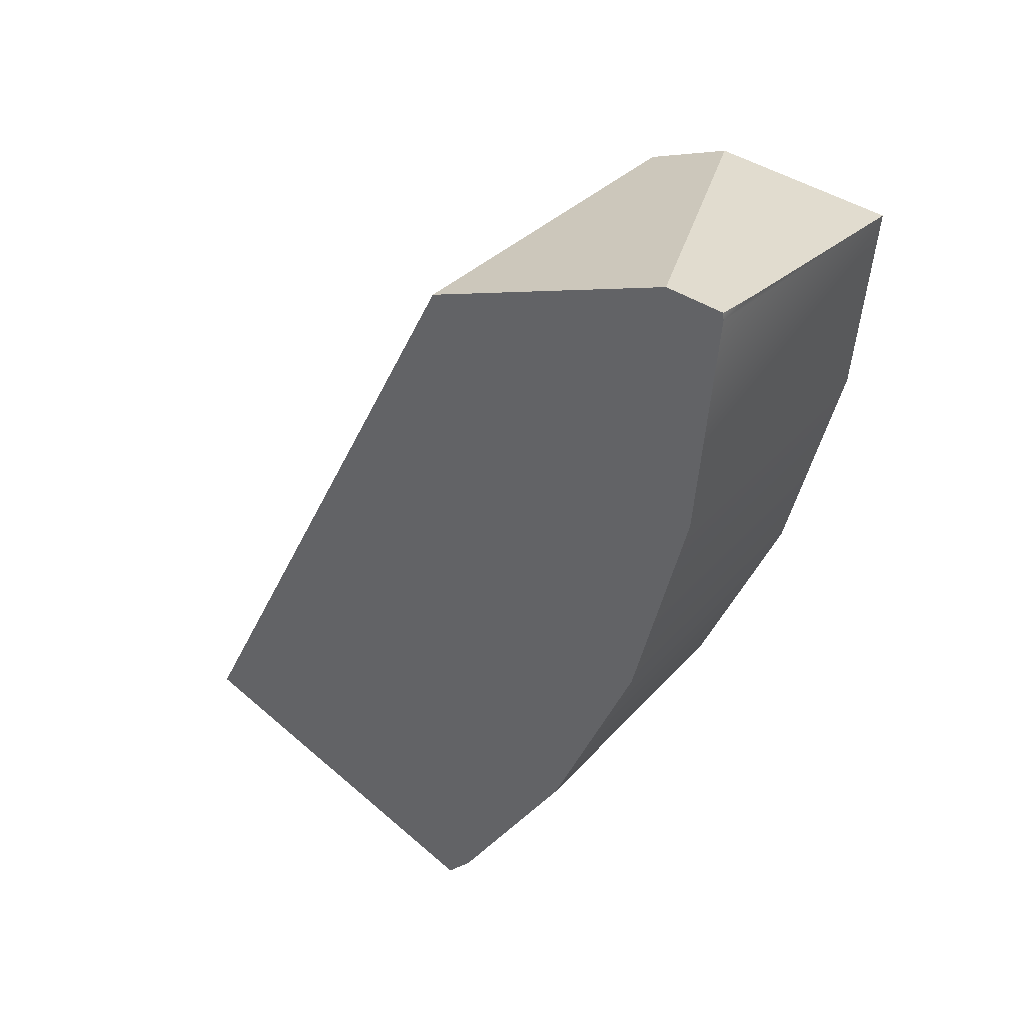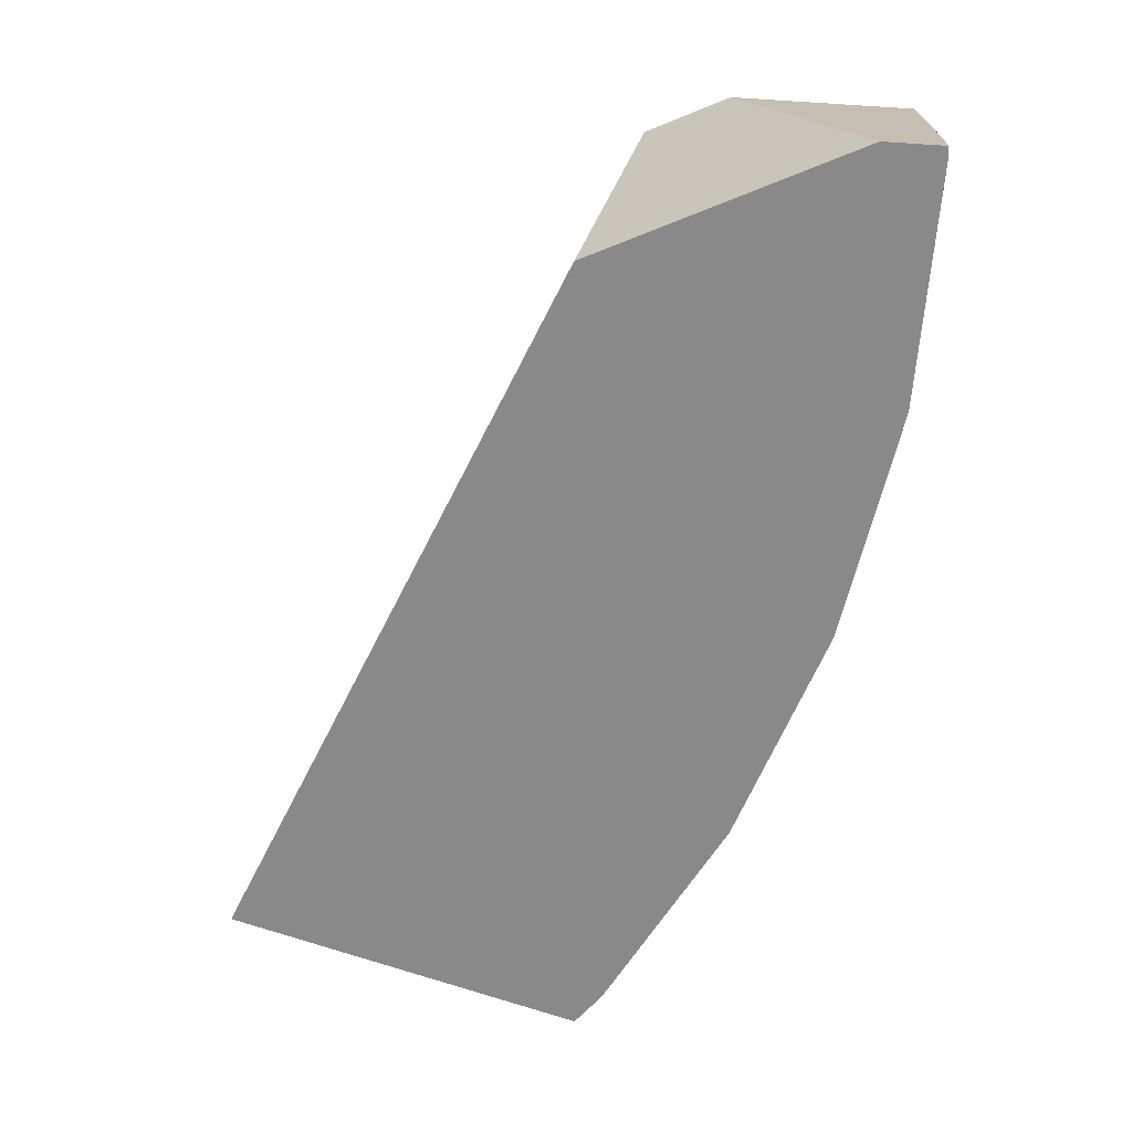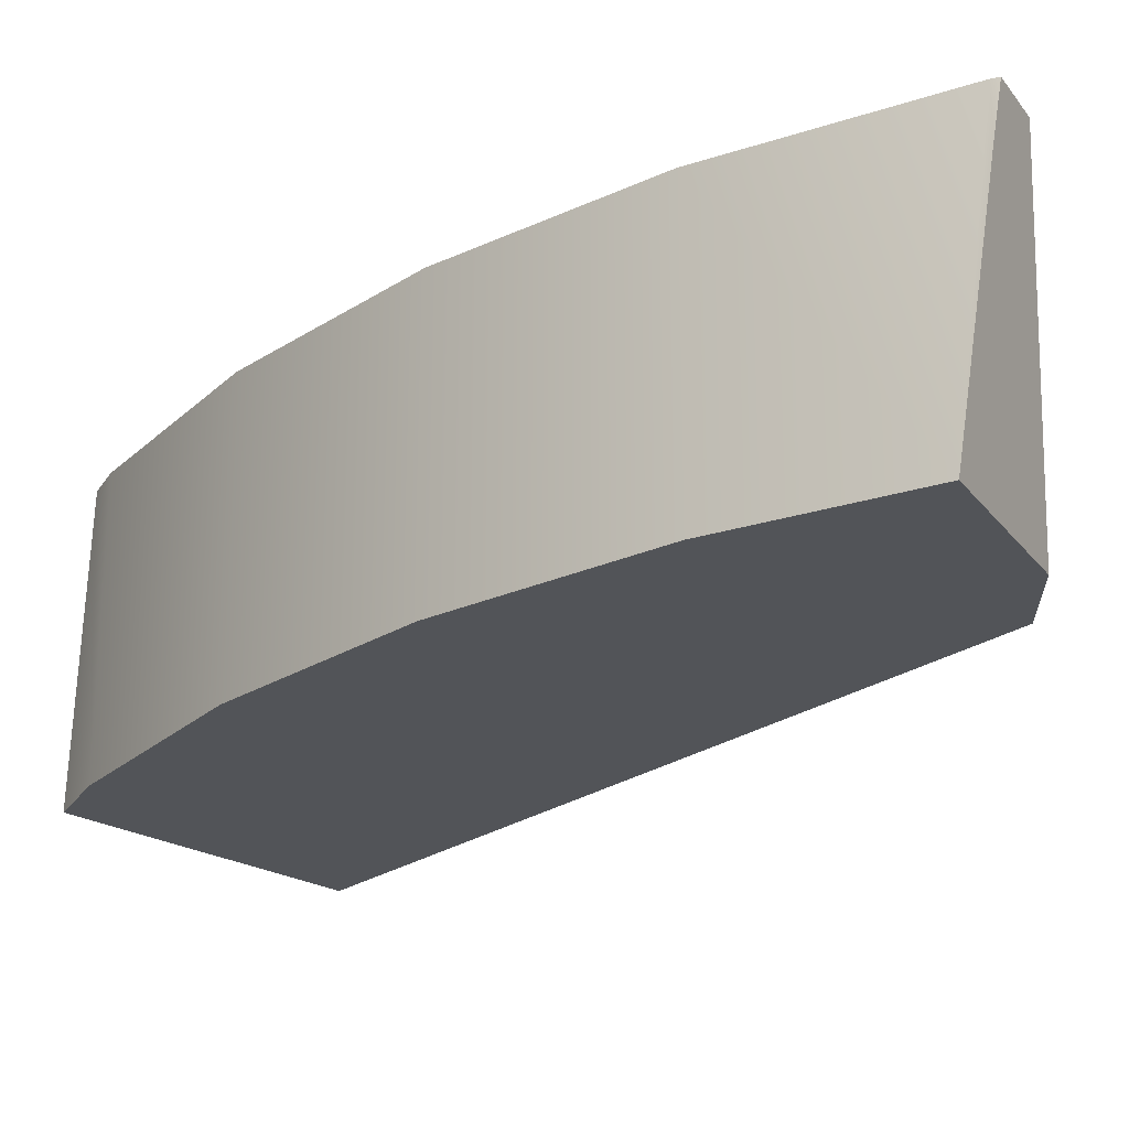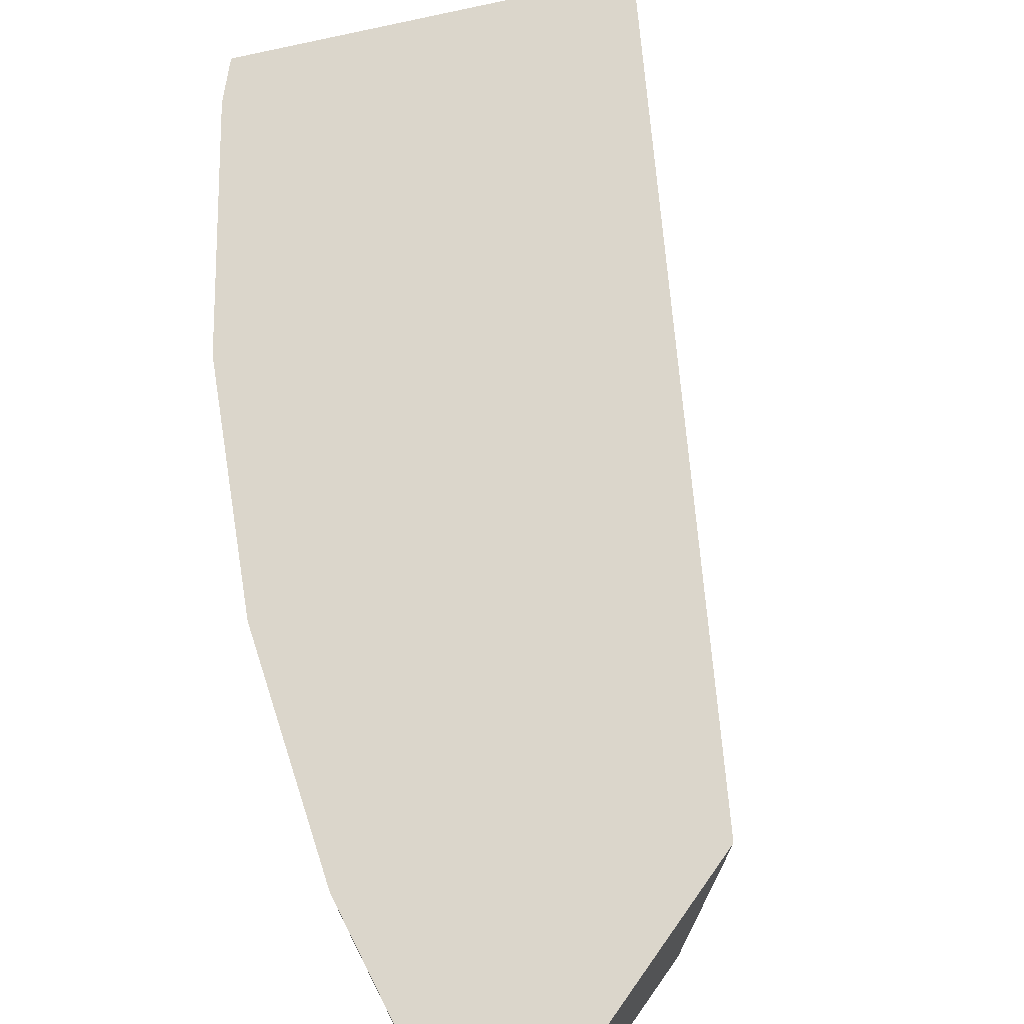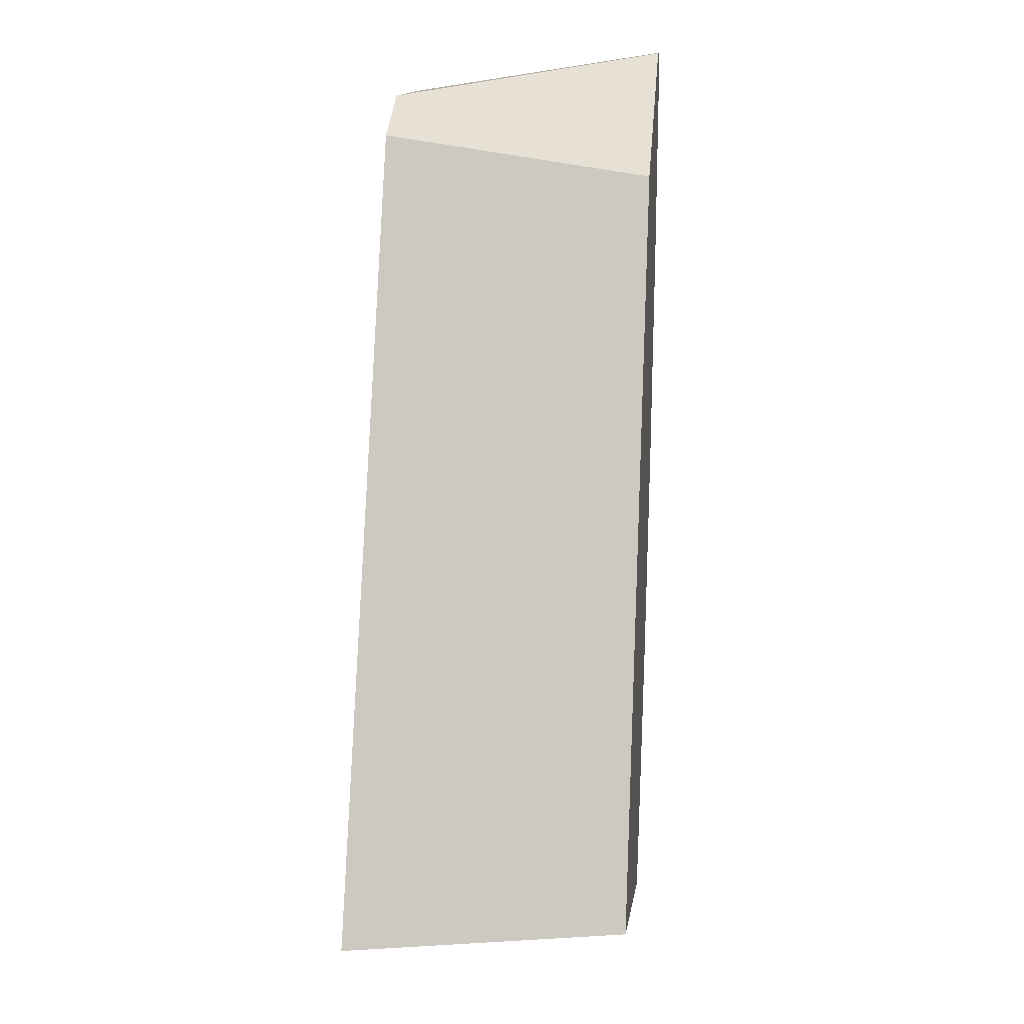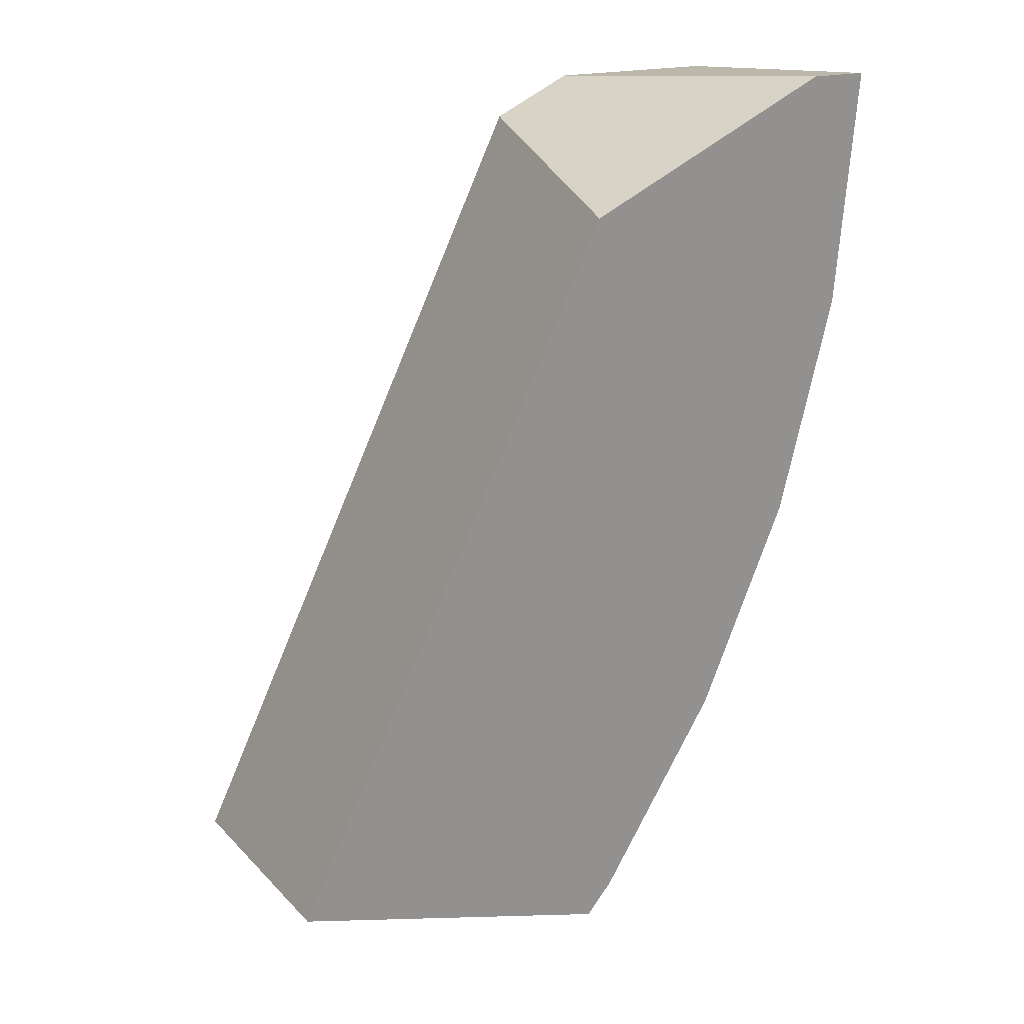
<metadata>
{"format":"obj","ext":"obj","renderer":"f3d","projection":"perspective","resolution":1024,"background":"white","views":[{"elev":39.4,"azim":36.9,"up":"+Y"},{"elev":26.3,"azim":3.0,"up":"+Y"},{"elev":-23.0,"azim":114.7,"up":"+Z"},{"elev":73.6,"azim":148.6,"up":"+Z"},{"elev":16.0,"azim":-84.6,"up":"+Y"},{"elev":24.2,"azim":-30.5,"up":"+Y"}]}
</metadata>
<code>
g Cylinder001_frag_051
v 0.01406 -0.0181 0.01208
v 0.01406 -0.0181 -0.01208
v 0.003711 -0.03499 -0.01208
v 0.003711 -0.03499 0.01208
v 0.02163 0.0001889 0.01208
v 0.02163 0.0001889 -0.01208
v 0.02626 0.01944 0.01208
v 0.02626 0.01944 -0.01208
v 0.02756 0.03595 -0.01208
v 0.02781 0.03918 0.01208
v 0.02781 0.03918 0.008047
v 0.001369 -0.03773 0.01208
v -0.0006392 -0.04008 -0.01208
v 0.02776 0.03983 0.01208
v 0.02776 0.03983 0.01208
v 0.02781 0.03918 0.01208
v 0.02626 0.01944 0.01208
v 0.02288 0.04008 0.01208
v 0.02163 0.0001889 0.01208
v 0.001221 0.03081 0.01208
v 0.01406 -0.0181 0.01208
v 0.003711 -0.03499 0.01208
v 0.001369 -0.03773 0.01208
v -0.02781 -0.02815 0.01208
v 0.001369 -0.03773 0.01208
v -0.0006392 -0.04008 -0.01208
v -0.02639 -0.03163 -0.01208
v -0.02781 -0.02815 0.01208
v -0.02639 -0.03163 -0.01208
v 0.005781 0.03372 -0.01208
v 0.001221 0.03081 0.01208
v -0.02781 -0.02815 0.01208
v 0.02626 0.01944 -0.01208
v 0.02756 0.03595 -0.01208
v 0.01274 0.0367 -0.01208
v 0.02163 0.0001889 -0.01208
v 0.01406 -0.0181 -0.01208
v 0.003711 -0.03499 -0.01208
v 0.005781 0.03372 -0.01208
v -0.02639 -0.03163 -0.01208
v -0.0006392 -0.04008 -0.01208
v 0.01274 0.0367 -0.01208
v 0.02288 0.04008 0.01208
v 0.001221 0.03081 0.01208
v 0.005781 0.03372 -0.01208
v 0.02288 0.04008 0.01208
v 0.01274 0.0367 -0.01208
v 0.02756 0.03595 -0.01208
v 0.02781 0.03918 0.008047
v 0.02776 0.03983 0.01208
g Cylinder001_frag_051_0
f 3 2 1
f 4 3 1
f 1 2 5
f 2 6 5
f 5 6 7
f 6 8 7
f 7 8 9
f 9 10 7
f 9 11 10
f 4 12 3
f 12 13 3
f 10 11 14
f 17 16 15
f 15 18 17
f 18 19 17
f 18 20 19
f 20 21 19
f 20 22 21
f 20 23 22
f 20 24 23
f 27 26 25
f 28 27 25
f 31 30 29
f 32 31 29
f 35 34 33
f 33 36 35
f 36 37 35
f 37 38 35
f 38 39 35
f 38 40 39
f 38 41 40
f 44 43 42
f 45 44 42
f 48 47 46
f 46 49 48
f 46 50 49

</code>
